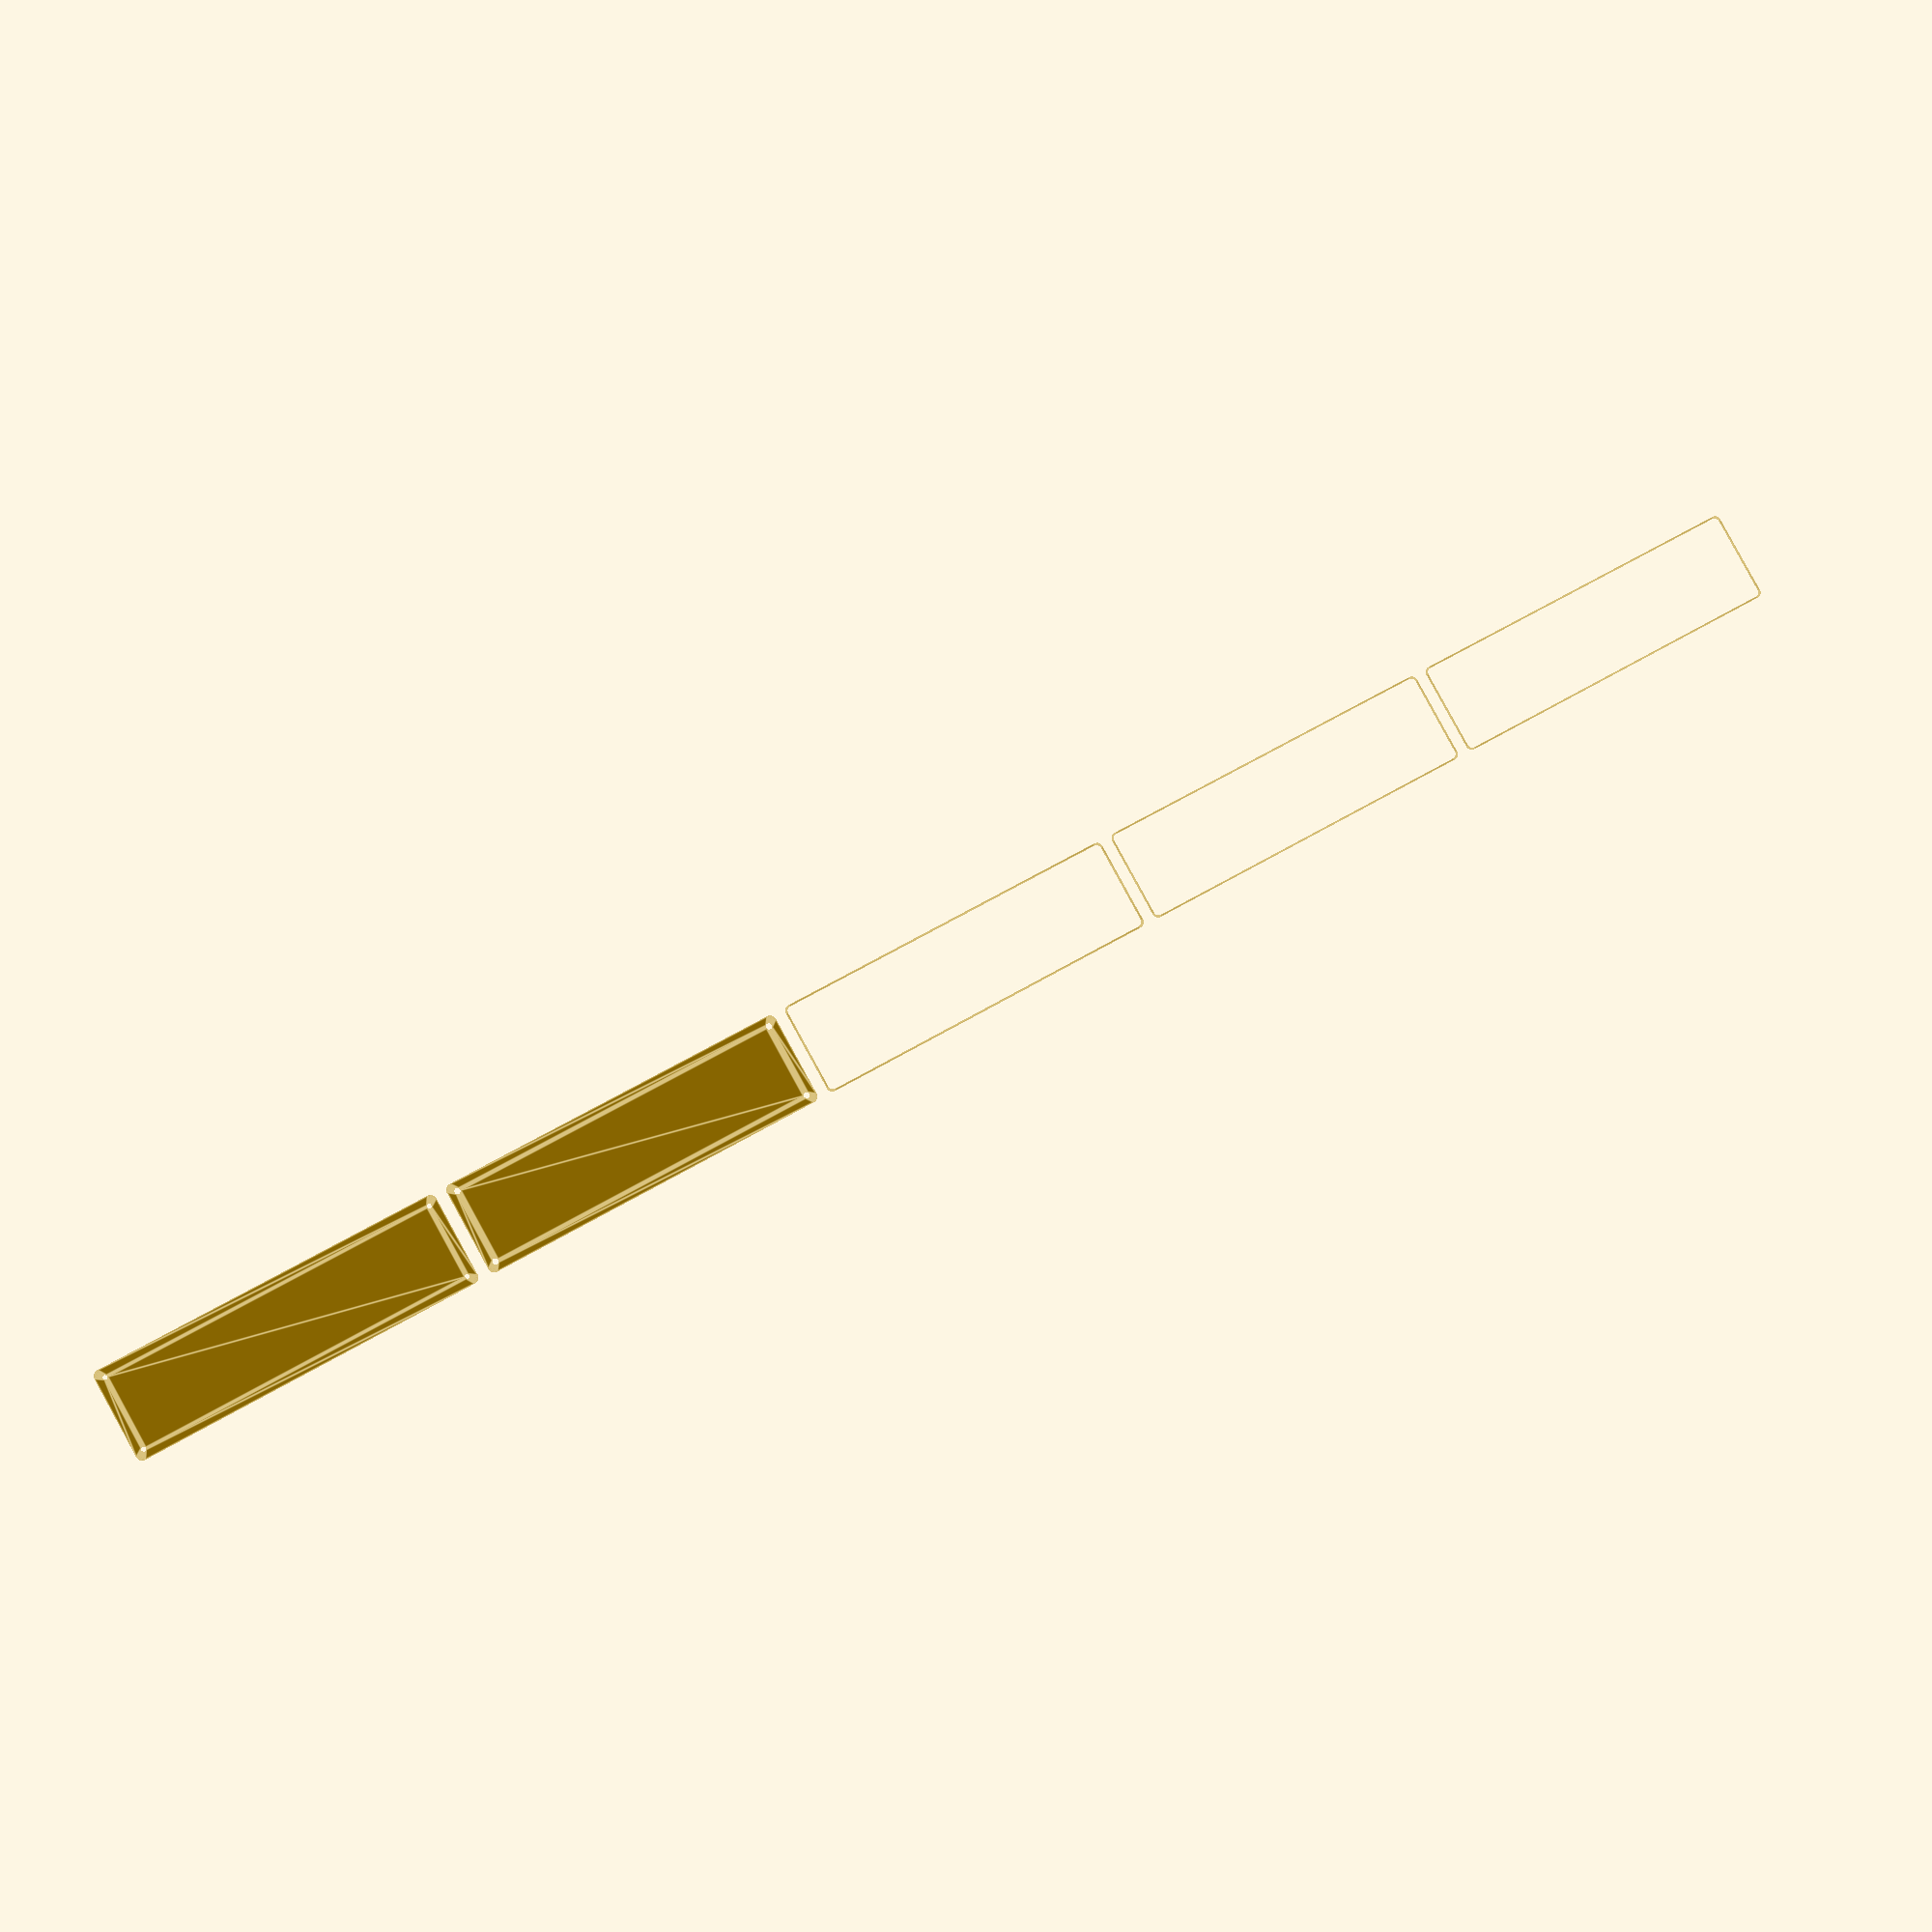
<openscad>
$fn = 50;


union() {
	translate(v = [0, 0, 0]) {
		projection() {
			intersection() {
				translate(v = [-500, -500, -12.0000000000]) {
					cube(size = [1000, 1000, 0.1000000000]);
				}
				difference() {
					union() {
						hull() {
							translate(v = [-32.5000000000, 137.5000000000, 0]) {
								cylinder(h = 27, r = 5);
							}
							translate(v = [32.5000000000, 137.5000000000, 0]) {
								cylinder(h = 27, r = 5);
							}
							translate(v = [-32.5000000000, -137.5000000000, 0]) {
								cylinder(h = 27, r = 5);
							}
							translate(v = [32.5000000000, -137.5000000000, 0]) {
								cylinder(h = 27, r = 5);
							}
						}
					}
					union() {
						translate(v = [-30.0000000000, -135.0000000000, 2]) {
							rotate(a = [0, 0, 0]) {
								difference() {
									union() {
										translate(v = [0, 0, -1.7000000000]) {
											cylinder(h = 1.7000000000, r1 = 1.5000000000, r2 = 2.4000000000);
										}
										cylinder(h = 50, r = 2.4000000000);
										translate(v = [0, 0, -6.0000000000]) {
											cylinder(h = 6, r = 1.5000000000);
										}
										translate(v = [0, 0, -6.0000000000]) {
											cylinder(h = 6, r = 1.8000000000);
										}
										translate(v = [0, 0, -6.0000000000]) {
											cylinder(h = 6, r = 1.5000000000);
										}
									}
									union();
								}
							}
						}
						translate(v = [30.0000000000, -135.0000000000, 2]) {
							rotate(a = [0, 0, 0]) {
								difference() {
									union() {
										translate(v = [0, 0, -1.7000000000]) {
											cylinder(h = 1.7000000000, r1 = 1.5000000000, r2 = 2.4000000000);
										}
										cylinder(h = 50, r = 2.4000000000);
										translate(v = [0, 0, -6.0000000000]) {
											cylinder(h = 6, r = 1.5000000000);
										}
										translate(v = [0, 0, -6.0000000000]) {
											cylinder(h = 6, r = 1.8000000000);
										}
										translate(v = [0, 0, -6.0000000000]) {
											cylinder(h = 6, r = 1.5000000000);
										}
									}
									union();
								}
							}
						}
						translate(v = [-30.0000000000, 135.0000000000, 2]) {
							rotate(a = [0, 0, 0]) {
								difference() {
									union() {
										translate(v = [0, 0, -1.7000000000]) {
											cylinder(h = 1.7000000000, r1 = 1.5000000000, r2 = 2.4000000000);
										}
										cylinder(h = 50, r = 2.4000000000);
										translate(v = [0, 0, -6.0000000000]) {
											cylinder(h = 6, r = 1.5000000000);
										}
										translate(v = [0, 0, -6.0000000000]) {
											cylinder(h = 6, r = 1.8000000000);
										}
										translate(v = [0, 0, -6.0000000000]) {
											cylinder(h = 6, r = 1.5000000000);
										}
									}
									union();
								}
							}
						}
						translate(v = [30.0000000000, 135.0000000000, 2]) {
							rotate(a = [0, 0, 0]) {
								difference() {
									union() {
										translate(v = [0, 0, -1.7000000000]) {
											cylinder(h = 1.7000000000, r1 = 1.5000000000, r2 = 2.4000000000);
										}
										cylinder(h = 50, r = 2.4000000000);
										translate(v = [0, 0, -6.0000000000]) {
											cylinder(h = 6, r = 1.5000000000);
										}
										translate(v = [0, 0, -6.0000000000]) {
											cylinder(h = 6, r = 1.8000000000);
										}
										translate(v = [0, 0, -6.0000000000]) {
											cylinder(h = 6, r = 1.5000000000);
										}
									}
									union();
								}
							}
						}
						translate(v = [0, 0, 3]) {
							hull() {
								union() {
									translate(v = [-32.0000000000, 137.0000000000, 4]) {
										cylinder(h = 39, r = 4);
									}
									translate(v = [-32.0000000000, 137.0000000000, 4]) {
										sphere(r = 4);
									}
									translate(v = [-32.0000000000, 137.0000000000, 43]) {
										sphere(r = 4);
									}
								}
								union() {
									translate(v = [32.0000000000, 137.0000000000, 4]) {
										cylinder(h = 39, r = 4);
									}
									translate(v = [32.0000000000, 137.0000000000, 4]) {
										sphere(r = 4);
									}
									translate(v = [32.0000000000, 137.0000000000, 43]) {
										sphere(r = 4);
									}
								}
								union() {
									translate(v = [-32.0000000000, -137.0000000000, 4]) {
										cylinder(h = 39, r = 4);
									}
									translate(v = [-32.0000000000, -137.0000000000, 4]) {
										sphere(r = 4);
									}
									translate(v = [-32.0000000000, -137.0000000000, 43]) {
										sphere(r = 4);
									}
								}
								union() {
									translate(v = [32.0000000000, -137.0000000000, 4]) {
										cylinder(h = 39, r = 4);
									}
									translate(v = [32.0000000000, -137.0000000000, 4]) {
										sphere(r = 4);
									}
									translate(v = [32.0000000000, -137.0000000000, 43]) {
										sphere(r = 4);
									}
								}
							}
						}
					}
				}
			}
		}
	}
	translate(v = [0, 294, 0]) {
		projection() {
			intersection() {
				translate(v = [-500, -500, -9.0000000000]) {
					cube(size = [1000, 1000, 0.1000000000]);
				}
				difference() {
					union() {
						hull() {
							translate(v = [-32.5000000000, 137.5000000000, 0]) {
								cylinder(h = 27, r = 5);
							}
							translate(v = [32.5000000000, 137.5000000000, 0]) {
								cylinder(h = 27, r = 5);
							}
							translate(v = [-32.5000000000, -137.5000000000, 0]) {
								cylinder(h = 27, r = 5);
							}
							translate(v = [32.5000000000, -137.5000000000, 0]) {
								cylinder(h = 27, r = 5);
							}
						}
					}
					union() {
						translate(v = [-30.0000000000, -135.0000000000, 2]) {
							rotate(a = [0, 0, 0]) {
								difference() {
									union() {
										translate(v = [0, 0, -1.7000000000]) {
											cylinder(h = 1.7000000000, r1 = 1.5000000000, r2 = 2.4000000000);
										}
										cylinder(h = 50, r = 2.4000000000);
										translate(v = [0, 0, -6.0000000000]) {
											cylinder(h = 6, r = 1.5000000000);
										}
										translate(v = [0, 0, -6.0000000000]) {
											cylinder(h = 6, r = 1.8000000000);
										}
										translate(v = [0, 0, -6.0000000000]) {
											cylinder(h = 6, r = 1.5000000000);
										}
									}
									union();
								}
							}
						}
						translate(v = [30.0000000000, -135.0000000000, 2]) {
							rotate(a = [0, 0, 0]) {
								difference() {
									union() {
										translate(v = [0, 0, -1.7000000000]) {
											cylinder(h = 1.7000000000, r1 = 1.5000000000, r2 = 2.4000000000);
										}
										cylinder(h = 50, r = 2.4000000000);
										translate(v = [0, 0, -6.0000000000]) {
											cylinder(h = 6, r = 1.5000000000);
										}
										translate(v = [0, 0, -6.0000000000]) {
											cylinder(h = 6, r = 1.8000000000);
										}
										translate(v = [0, 0, -6.0000000000]) {
											cylinder(h = 6, r = 1.5000000000);
										}
									}
									union();
								}
							}
						}
						translate(v = [-30.0000000000, 135.0000000000, 2]) {
							rotate(a = [0, 0, 0]) {
								difference() {
									union() {
										translate(v = [0, 0, -1.7000000000]) {
											cylinder(h = 1.7000000000, r1 = 1.5000000000, r2 = 2.4000000000);
										}
										cylinder(h = 50, r = 2.4000000000);
										translate(v = [0, 0, -6.0000000000]) {
											cylinder(h = 6, r = 1.5000000000);
										}
										translate(v = [0, 0, -6.0000000000]) {
											cylinder(h = 6, r = 1.8000000000);
										}
										translate(v = [0, 0, -6.0000000000]) {
											cylinder(h = 6, r = 1.5000000000);
										}
									}
									union();
								}
							}
						}
						translate(v = [30.0000000000, 135.0000000000, 2]) {
							rotate(a = [0, 0, 0]) {
								difference() {
									union() {
										translate(v = [0, 0, -1.7000000000]) {
											cylinder(h = 1.7000000000, r1 = 1.5000000000, r2 = 2.4000000000);
										}
										cylinder(h = 50, r = 2.4000000000);
										translate(v = [0, 0, -6.0000000000]) {
											cylinder(h = 6, r = 1.5000000000);
										}
										translate(v = [0, 0, -6.0000000000]) {
											cylinder(h = 6, r = 1.8000000000);
										}
										translate(v = [0, 0, -6.0000000000]) {
											cylinder(h = 6, r = 1.5000000000);
										}
									}
									union();
								}
							}
						}
						translate(v = [0, 0, 3]) {
							hull() {
								union() {
									translate(v = [-32.0000000000, 137.0000000000, 4]) {
										cylinder(h = 39, r = 4);
									}
									translate(v = [-32.0000000000, 137.0000000000, 4]) {
										sphere(r = 4);
									}
									translate(v = [-32.0000000000, 137.0000000000, 43]) {
										sphere(r = 4);
									}
								}
								union() {
									translate(v = [32.0000000000, 137.0000000000, 4]) {
										cylinder(h = 39, r = 4);
									}
									translate(v = [32.0000000000, 137.0000000000, 4]) {
										sphere(r = 4);
									}
									translate(v = [32.0000000000, 137.0000000000, 43]) {
										sphere(r = 4);
									}
								}
								union() {
									translate(v = [-32.0000000000, -137.0000000000, 4]) {
										cylinder(h = 39, r = 4);
									}
									translate(v = [-32.0000000000, -137.0000000000, 4]) {
										sphere(r = 4);
									}
									translate(v = [-32.0000000000, -137.0000000000, 43]) {
										sphere(r = 4);
									}
								}
								union() {
									translate(v = [32.0000000000, -137.0000000000, 4]) {
										cylinder(h = 39, r = 4);
									}
									translate(v = [32.0000000000, -137.0000000000, 4]) {
										sphere(r = 4);
									}
									translate(v = [32.0000000000, -137.0000000000, 43]) {
										sphere(r = 4);
									}
								}
							}
						}
					}
				}
			}
		}
	}
	translate(v = [0, 588, 0]) {
		projection() {
			intersection() {
				translate(v = [-500, -500, -6.0000000000]) {
					cube(size = [1000, 1000, 0.1000000000]);
				}
				difference() {
					union() {
						hull() {
							translate(v = [-32.5000000000, 137.5000000000, 0]) {
								cylinder(h = 27, r = 5);
							}
							translate(v = [32.5000000000, 137.5000000000, 0]) {
								cylinder(h = 27, r = 5);
							}
							translate(v = [-32.5000000000, -137.5000000000, 0]) {
								cylinder(h = 27, r = 5);
							}
							translate(v = [32.5000000000, -137.5000000000, 0]) {
								cylinder(h = 27, r = 5);
							}
						}
					}
					union() {
						translate(v = [-30.0000000000, -135.0000000000, 2]) {
							rotate(a = [0, 0, 0]) {
								difference() {
									union() {
										translate(v = [0, 0, -1.7000000000]) {
											cylinder(h = 1.7000000000, r1 = 1.5000000000, r2 = 2.4000000000);
										}
										cylinder(h = 50, r = 2.4000000000);
										translate(v = [0, 0, -6.0000000000]) {
											cylinder(h = 6, r = 1.5000000000);
										}
										translate(v = [0, 0, -6.0000000000]) {
											cylinder(h = 6, r = 1.8000000000);
										}
										translate(v = [0, 0, -6.0000000000]) {
											cylinder(h = 6, r = 1.5000000000);
										}
									}
									union();
								}
							}
						}
						translate(v = [30.0000000000, -135.0000000000, 2]) {
							rotate(a = [0, 0, 0]) {
								difference() {
									union() {
										translate(v = [0, 0, -1.7000000000]) {
											cylinder(h = 1.7000000000, r1 = 1.5000000000, r2 = 2.4000000000);
										}
										cylinder(h = 50, r = 2.4000000000);
										translate(v = [0, 0, -6.0000000000]) {
											cylinder(h = 6, r = 1.5000000000);
										}
										translate(v = [0, 0, -6.0000000000]) {
											cylinder(h = 6, r = 1.8000000000);
										}
										translate(v = [0, 0, -6.0000000000]) {
											cylinder(h = 6, r = 1.5000000000);
										}
									}
									union();
								}
							}
						}
						translate(v = [-30.0000000000, 135.0000000000, 2]) {
							rotate(a = [0, 0, 0]) {
								difference() {
									union() {
										translate(v = [0, 0, -1.7000000000]) {
											cylinder(h = 1.7000000000, r1 = 1.5000000000, r2 = 2.4000000000);
										}
										cylinder(h = 50, r = 2.4000000000);
										translate(v = [0, 0, -6.0000000000]) {
											cylinder(h = 6, r = 1.5000000000);
										}
										translate(v = [0, 0, -6.0000000000]) {
											cylinder(h = 6, r = 1.8000000000);
										}
										translate(v = [0, 0, -6.0000000000]) {
											cylinder(h = 6, r = 1.5000000000);
										}
									}
									union();
								}
							}
						}
						translate(v = [30.0000000000, 135.0000000000, 2]) {
							rotate(a = [0, 0, 0]) {
								difference() {
									union() {
										translate(v = [0, 0, -1.7000000000]) {
											cylinder(h = 1.7000000000, r1 = 1.5000000000, r2 = 2.4000000000);
										}
										cylinder(h = 50, r = 2.4000000000);
										translate(v = [0, 0, -6.0000000000]) {
											cylinder(h = 6, r = 1.5000000000);
										}
										translate(v = [0, 0, -6.0000000000]) {
											cylinder(h = 6, r = 1.8000000000);
										}
										translate(v = [0, 0, -6.0000000000]) {
											cylinder(h = 6, r = 1.5000000000);
										}
									}
									union();
								}
							}
						}
						translate(v = [0, 0, 3]) {
							hull() {
								union() {
									translate(v = [-32.0000000000, 137.0000000000, 4]) {
										cylinder(h = 39, r = 4);
									}
									translate(v = [-32.0000000000, 137.0000000000, 4]) {
										sphere(r = 4);
									}
									translate(v = [-32.0000000000, 137.0000000000, 43]) {
										sphere(r = 4);
									}
								}
								union() {
									translate(v = [32.0000000000, 137.0000000000, 4]) {
										cylinder(h = 39, r = 4);
									}
									translate(v = [32.0000000000, 137.0000000000, 4]) {
										sphere(r = 4);
									}
									translate(v = [32.0000000000, 137.0000000000, 43]) {
										sphere(r = 4);
									}
								}
								union() {
									translate(v = [-32.0000000000, -137.0000000000, 4]) {
										cylinder(h = 39, r = 4);
									}
									translate(v = [-32.0000000000, -137.0000000000, 4]) {
										sphere(r = 4);
									}
									translate(v = [-32.0000000000, -137.0000000000, 43]) {
										sphere(r = 4);
									}
								}
								union() {
									translate(v = [32.0000000000, -137.0000000000, 4]) {
										cylinder(h = 39, r = 4);
									}
									translate(v = [32.0000000000, -137.0000000000, 4]) {
										sphere(r = 4);
									}
									translate(v = [32.0000000000, -137.0000000000, 43]) {
										sphere(r = 4);
									}
								}
							}
						}
					}
				}
			}
		}
	}
	translate(v = [0, 882, 0]) {
		projection() {
			intersection() {
				translate(v = [-500, -500, -3.0000000000]) {
					cube(size = [1000, 1000, 0.1000000000]);
				}
				difference() {
					union() {
						hull() {
							translate(v = [-32.5000000000, 137.5000000000, 0]) {
								cylinder(h = 27, r = 5);
							}
							translate(v = [32.5000000000, 137.5000000000, 0]) {
								cylinder(h = 27, r = 5);
							}
							translate(v = [-32.5000000000, -137.5000000000, 0]) {
								cylinder(h = 27, r = 5);
							}
							translate(v = [32.5000000000, -137.5000000000, 0]) {
								cylinder(h = 27, r = 5);
							}
						}
					}
					union() {
						translate(v = [-30.0000000000, -135.0000000000, 2]) {
							rotate(a = [0, 0, 0]) {
								difference() {
									union() {
										translate(v = [0, 0, -1.7000000000]) {
											cylinder(h = 1.7000000000, r1 = 1.5000000000, r2 = 2.4000000000);
										}
										cylinder(h = 50, r = 2.4000000000);
										translate(v = [0, 0, -6.0000000000]) {
											cylinder(h = 6, r = 1.5000000000);
										}
										translate(v = [0, 0, -6.0000000000]) {
											cylinder(h = 6, r = 1.8000000000);
										}
										translate(v = [0, 0, -6.0000000000]) {
											cylinder(h = 6, r = 1.5000000000);
										}
									}
									union();
								}
							}
						}
						translate(v = [30.0000000000, -135.0000000000, 2]) {
							rotate(a = [0, 0, 0]) {
								difference() {
									union() {
										translate(v = [0, 0, -1.7000000000]) {
											cylinder(h = 1.7000000000, r1 = 1.5000000000, r2 = 2.4000000000);
										}
										cylinder(h = 50, r = 2.4000000000);
										translate(v = [0, 0, -6.0000000000]) {
											cylinder(h = 6, r = 1.5000000000);
										}
										translate(v = [0, 0, -6.0000000000]) {
											cylinder(h = 6, r = 1.8000000000);
										}
										translate(v = [0, 0, -6.0000000000]) {
											cylinder(h = 6, r = 1.5000000000);
										}
									}
									union();
								}
							}
						}
						translate(v = [-30.0000000000, 135.0000000000, 2]) {
							rotate(a = [0, 0, 0]) {
								difference() {
									union() {
										translate(v = [0, 0, -1.7000000000]) {
											cylinder(h = 1.7000000000, r1 = 1.5000000000, r2 = 2.4000000000);
										}
										cylinder(h = 50, r = 2.4000000000);
										translate(v = [0, 0, -6.0000000000]) {
											cylinder(h = 6, r = 1.5000000000);
										}
										translate(v = [0, 0, -6.0000000000]) {
											cylinder(h = 6, r = 1.8000000000);
										}
										translate(v = [0, 0, -6.0000000000]) {
											cylinder(h = 6, r = 1.5000000000);
										}
									}
									union();
								}
							}
						}
						translate(v = [30.0000000000, 135.0000000000, 2]) {
							rotate(a = [0, 0, 0]) {
								difference() {
									union() {
										translate(v = [0, 0, -1.7000000000]) {
											cylinder(h = 1.7000000000, r1 = 1.5000000000, r2 = 2.4000000000);
										}
										cylinder(h = 50, r = 2.4000000000);
										translate(v = [0, 0, -6.0000000000]) {
											cylinder(h = 6, r = 1.5000000000);
										}
										translate(v = [0, 0, -6.0000000000]) {
											cylinder(h = 6, r = 1.8000000000);
										}
										translate(v = [0, 0, -6.0000000000]) {
											cylinder(h = 6, r = 1.5000000000);
										}
									}
									union();
								}
							}
						}
						translate(v = [0, 0, 3]) {
							hull() {
								union() {
									translate(v = [-32.0000000000, 137.0000000000, 4]) {
										cylinder(h = 39, r = 4);
									}
									translate(v = [-32.0000000000, 137.0000000000, 4]) {
										sphere(r = 4);
									}
									translate(v = [-32.0000000000, 137.0000000000, 43]) {
										sphere(r = 4);
									}
								}
								union() {
									translate(v = [32.0000000000, 137.0000000000, 4]) {
										cylinder(h = 39, r = 4);
									}
									translate(v = [32.0000000000, 137.0000000000, 4]) {
										sphere(r = 4);
									}
									translate(v = [32.0000000000, 137.0000000000, 43]) {
										sphere(r = 4);
									}
								}
								union() {
									translate(v = [-32.0000000000, -137.0000000000, 4]) {
										cylinder(h = 39, r = 4);
									}
									translate(v = [-32.0000000000, -137.0000000000, 4]) {
										sphere(r = 4);
									}
									translate(v = [-32.0000000000, -137.0000000000, 43]) {
										sphere(r = 4);
									}
								}
								union() {
									translate(v = [32.0000000000, -137.0000000000, 4]) {
										cylinder(h = 39, r = 4);
									}
									translate(v = [32.0000000000, -137.0000000000, 4]) {
										sphere(r = 4);
									}
									translate(v = [32.0000000000, -137.0000000000, 43]) {
										sphere(r = 4);
									}
								}
							}
						}
					}
				}
			}
		}
	}
	translate(v = [0, 1176, 0]) {
		projection() {
			intersection() {
				translate(v = [-500, -500, 0.0000000000]) {
					cube(size = [1000, 1000, 0.1000000000]);
				}
				difference() {
					union() {
						hull() {
							translate(v = [-32.5000000000, 137.5000000000, 0]) {
								cylinder(h = 27, r = 5);
							}
							translate(v = [32.5000000000, 137.5000000000, 0]) {
								cylinder(h = 27, r = 5);
							}
							translate(v = [-32.5000000000, -137.5000000000, 0]) {
								cylinder(h = 27, r = 5);
							}
							translate(v = [32.5000000000, -137.5000000000, 0]) {
								cylinder(h = 27, r = 5);
							}
						}
					}
					union() {
						translate(v = [-30.0000000000, -135.0000000000, 2]) {
							rotate(a = [0, 0, 0]) {
								difference() {
									union() {
										translate(v = [0, 0, -1.7000000000]) {
											cylinder(h = 1.7000000000, r1 = 1.5000000000, r2 = 2.4000000000);
										}
										cylinder(h = 50, r = 2.4000000000);
										translate(v = [0, 0, -6.0000000000]) {
											cylinder(h = 6, r = 1.5000000000);
										}
										translate(v = [0, 0, -6.0000000000]) {
											cylinder(h = 6, r = 1.8000000000);
										}
										translate(v = [0, 0, -6.0000000000]) {
											cylinder(h = 6, r = 1.5000000000);
										}
									}
									union();
								}
							}
						}
						translate(v = [30.0000000000, -135.0000000000, 2]) {
							rotate(a = [0, 0, 0]) {
								difference() {
									union() {
										translate(v = [0, 0, -1.7000000000]) {
											cylinder(h = 1.7000000000, r1 = 1.5000000000, r2 = 2.4000000000);
										}
										cylinder(h = 50, r = 2.4000000000);
										translate(v = [0, 0, -6.0000000000]) {
											cylinder(h = 6, r = 1.5000000000);
										}
										translate(v = [0, 0, -6.0000000000]) {
											cylinder(h = 6, r = 1.8000000000);
										}
										translate(v = [0, 0, -6.0000000000]) {
											cylinder(h = 6, r = 1.5000000000);
										}
									}
									union();
								}
							}
						}
						translate(v = [-30.0000000000, 135.0000000000, 2]) {
							rotate(a = [0, 0, 0]) {
								difference() {
									union() {
										translate(v = [0, 0, -1.7000000000]) {
											cylinder(h = 1.7000000000, r1 = 1.5000000000, r2 = 2.4000000000);
										}
										cylinder(h = 50, r = 2.4000000000);
										translate(v = [0, 0, -6.0000000000]) {
											cylinder(h = 6, r = 1.5000000000);
										}
										translate(v = [0, 0, -6.0000000000]) {
											cylinder(h = 6, r = 1.8000000000);
										}
										translate(v = [0, 0, -6.0000000000]) {
											cylinder(h = 6, r = 1.5000000000);
										}
									}
									union();
								}
							}
						}
						translate(v = [30.0000000000, 135.0000000000, 2]) {
							rotate(a = [0, 0, 0]) {
								difference() {
									union() {
										translate(v = [0, 0, -1.7000000000]) {
											cylinder(h = 1.7000000000, r1 = 1.5000000000, r2 = 2.4000000000);
										}
										cylinder(h = 50, r = 2.4000000000);
										translate(v = [0, 0, -6.0000000000]) {
											cylinder(h = 6, r = 1.5000000000);
										}
										translate(v = [0, 0, -6.0000000000]) {
											cylinder(h = 6, r = 1.8000000000);
										}
										translate(v = [0, 0, -6.0000000000]) {
											cylinder(h = 6, r = 1.5000000000);
										}
									}
									union();
								}
							}
						}
						translate(v = [0, 0, 3]) {
							hull() {
								union() {
									translate(v = [-32.0000000000, 137.0000000000, 4]) {
										cylinder(h = 39, r = 4);
									}
									translate(v = [-32.0000000000, 137.0000000000, 4]) {
										sphere(r = 4);
									}
									translate(v = [-32.0000000000, 137.0000000000, 43]) {
										sphere(r = 4);
									}
								}
								union() {
									translate(v = [32.0000000000, 137.0000000000, 4]) {
										cylinder(h = 39, r = 4);
									}
									translate(v = [32.0000000000, 137.0000000000, 4]) {
										sphere(r = 4);
									}
									translate(v = [32.0000000000, 137.0000000000, 43]) {
										sphere(r = 4);
									}
								}
								union() {
									translate(v = [-32.0000000000, -137.0000000000, 4]) {
										cylinder(h = 39, r = 4);
									}
									translate(v = [-32.0000000000, -137.0000000000, 4]) {
										sphere(r = 4);
									}
									translate(v = [-32.0000000000, -137.0000000000, 43]) {
										sphere(r = 4);
									}
								}
								union() {
									translate(v = [32.0000000000, -137.0000000000, 4]) {
										cylinder(h = 39, r = 4);
									}
									translate(v = [32.0000000000, -137.0000000000, 4]) {
										sphere(r = 4);
									}
									translate(v = [32.0000000000, -137.0000000000, 43]) {
										sphere(r = 4);
									}
								}
							}
						}
					}
				}
			}
		}
	}
	translate(v = [0, 1470, 0]) {
		projection() {
			intersection() {
				translate(v = [-500, -500, 3.0000000000]) {
					cube(size = [1000, 1000, 0.1000000000]);
				}
				difference() {
					union() {
						hull() {
							translate(v = [-32.5000000000, 137.5000000000, 0]) {
								cylinder(h = 27, r = 5);
							}
							translate(v = [32.5000000000, 137.5000000000, 0]) {
								cylinder(h = 27, r = 5);
							}
							translate(v = [-32.5000000000, -137.5000000000, 0]) {
								cylinder(h = 27, r = 5);
							}
							translate(v = [32.5000000000, -137.5000000000, 0]) {
								cylinder(h = 27, r = 5);
							}
						}
					}
					union() {
						translate(v = [-30.0000000000, -135.0000000000, 2]) {
							rotate(a = [0, 0, 0]) {
								difference() {
									union() {
										translate(v = [0, 0, -1.7000000000]) {
											cylinder(h = 1.7000000000, r1 = 1.5000000000, r2 = 2.4000000000);
										}
										cylinder(h = 50, r = 2.4000000000);
										translate(v = [0, 0, -6.0000000000]) {
											cylinder(h = 6, r = 1.5000000000);
										}
										translate(v = [0, 0, -6.0000000000]) {
											cylinder(h = 6, r = 1.8000000000);
										}
										translate(v = [0, 0, -6.0000000000]) {
											cylinder(h = 6, r = 1.5000000000);
										}
									}
									union();
								}
							}
						}
						translate(v = [30.0000000000, -135.0000000000, 2]) {
							rotate(a = [0, 0, 0]) {
								difference() {
									union() {
										translate(v = [0, 0, -1.7000000000]) {
											cylinder(h = 1.7000000000, r1 = 1.5000000000, r2 = 2.4000000000);
										}
										cylinder(h = 50, r = 2.4000000000);
										translate(v = [0, 0, -6.0000000000]) {
											cylinder(h = 6, r = 1.5000000000);
										}
										translate(v = [0, 0, -6.0000000000]) {
											cylinder(h = 6, r = 1.8000000000);
										}
										translate(v = [0, 0, -6.0000000000]) {
											cylinder(h = 6, r = 1.5000000000);
										}
									}
									union();
								}
							}
						}
						translate(v = [-30.0000000000, 135.0000000000, 2]) {
							rotate(a = [0, 0, 0]) {
								difference() {
									union() {
										translate(v = [0, 0, -1.7000000000]) {
											cylinder(h = 1.7000000000, r1 = 1.5000000000, r2 = 2.4000000000);
										}
										cylinder(h = 50, r = 2.4000000000);
										translate(v = [0, 0, -6.0000000000]) {
											cylinder(h = 6, r = 1.5000000000);
										}
										translate(v = [0, 0, -6.0000000000]) {
											cylinder(h = 6, r = 1.8000000000);
										}
										translate(v = [0, 0, -6.0000000000]) {
											cylinder(h = 6, r = 1.5000000000);
										}
									}
									union();
								}
							}
						}
						translate(v = [30.0000000000, 135.0000000000, 2]) {
							rotate(a = [0, 0, 0]) {
								difference() {
									union() {
										translate(v = [0, 0, -1.7000000000]) {
											cylinder(h = 1.7000000000, r1 = 1.5000000000, r2 = 2.4000000000);
										}
										cylinder(h = 50, r = 2.4000000000);
										translate(v = [0, 0, -6.0000000000]) {
											cylinder(h = 6, r = 1.5000000000);
										}
										translate(v = [0, 0, -6.0000000000]) {
											cylinder(h = 6, r = 1.8000000000);
										}
										translate(v = [0, 0, -6.0000000000]) {
											cylinder(h = 6, r = 1.5000000000);
										}
									}
									union();
								}
							}
						}
						translate(v = [0, 0, 3]) {
							hull() {
								union() {
									translate(v = [-32.0000000000, 137.0000000000, 4]) {
										cylinder(h = 39, r = 4);
									}
									translate(v = [-32.0000000000, 137.0000000000, 4]) {
										sphere(r = 4);
									}
									translate(v = [-32.0000000000, 137.0000000000, 43]) {
										sphere(r = 4);
									}
								}
								union() {
									translate(v = [32.0000000000, 137.0000000000, 4]) {
										cylinder(h = 39, r = 4);
									}
									translate(v = [32.0000000000, 137.0000000000, 4]) {
										sphere(r = 4);
									}
									translate(v = [32.0000000000, 137.0000000000, 43]) {
										sphere(r = 4);
									}
								}
								union() {
									translate(v = [-32.0000000000, -137.0000000000, 4]) {
										cylinder(h = 39, r = 4);
									}
									translate(v = [-32.0000000000, -137.0000000000, 4]) {
										sphere(r = 4);
									}
									translate(v = [-32.0000000000, -137.0000000000, 43]) {
										sphere(r = 4);
									}
								}
								union() {
									translate(v = [32.0000000000, -137.0000000000, 4]) {
										cylinder(h = 39, r = 4);
									}
									translate(v = [32.0000000000, -137.0000000000, 4]) {
										sphere(r = 4);
									}
									translate(v = [32.0000000000, -137.0000000000, 43]) {
										sphere(r = 4);
									}
								}
							}
						}
					}
				}
			}
		}
	}
	translate(v = [0, 1764, 0]) {
		projection() {
			intersection() {
				translate(v = [-500, -500, 6.0000000000]) {
					cube(size = [1000, 1000, 0.1000000000]);
				}
				difference() {
					union() {
						hull() {
							translate(v = [-32.5000000000, 137.5000000000, 0]) {
								cylinder(h = 27, r = 5);
							}
							translate(v = [32.5000000000, 137.5000000000, 0]) {
								cylinder(h = 27, r = 5);
							}
							translate(v = [-32.5000000000, -137.5000000000, 0]) {
								cylinder(h = 27, r = 5);
							}
							translate(v = [32.5000000000, -137.5000000000, 0]) {
								cylinder(h = 27, r = 5);
							}
						}
					}
					union() {
						translate(v = [-30.0000000000, -135.0000000000, 2]) {
							rotate(a = [0, 0, 0]) {
								difference() {
									union() {
										translate(v = [0, 0, -1.7000000000]) {
											cylinder(h = 1.7000000000, r1 = 1.5000000000, r2 = 2.4000000000);
										}
										cylinder(h = 50, r = 2.4000000000);
										translate(v = [0, 0, -6.0000000000]) {
											cylinder(h = 6, r = 1.5000000000);
										}
										translate(v = [0, 0, -6.0000000000]) {
											cylinder(h = 6, r = 1.8000000000);
										}
										translate(v = [0, 0, -6.0000000000]) {
											cylinder(h = 6, r = 1.5000000000);
										}
									}
									union();
								}
							}
						}
						translate(v = [30.0000000000, -135.0000000000, 2]) {
							rotate(a = [0, 0, 0]) {
								difference() {
									union() {
										translate(v = [0, 0, -1.7000000000]) {
											cylinder(h = 1.7000000000, r1 = 1.5000000000, r2 = 2.4000000000);
										}
										cylinder(h = 50, r = 2.4000000000);
										translate(v = [0, 0, -6.0000000000]) {
											cylinder(h = 6, r = 1.5000000000);
										}
										translate(v = [0, 0, -6.0000000000]) {
											cylinder(h = 6, r = 1.8000000000);
										}
										translate(v = [0, 0, -6.0000000000]) {
											cylinder(h = 6, r = 1.5000000000);
										}
									}
									union();
								}
							}
						}
						translate(v = [-30.0000000000, 135.0000000000, 2]) {
							rotate(a = [0, 0, 0]) {
								difference() {
									union() {
										translate(v = [0, 0, -1.7000000000]) {
											cylinder(h = 1.7000000000, r1 = 1.5000000000, r2 = 2.4000000000);
										}
										cylinder(h = 50, r = 2.4000000000);
										translate(v = [0, 0, -6.0000000000]) {
											cylinder(h = 6, r = 1.5000000000);
										}
										translate(v = [0, 0, -6.0000000000]) {
											cylinder(h = 6, r = 1.8000000000);
										}
										translate(v = [0, 0, -6.0000000000]) {
											cylinder(h = 6, r = 1.5000000000);
										}
									}
									union();
								}
							}
						}
						translate(v = [30.0000000000, 135.0000000000, 2]) {
							rotate(a = [0, 0, 0]) {
								difference() {
									union() {
										translate(v = [0, 0, -1.7000000000]) {
											cylinder(h = 1.7000000000, r1 = 1.5000000000, r2 = 2.4000000000);
										}
										cylinder(h = 50, r = 2.4000000000);
										translate(v = [0, 0, -6.0000000000]) {
											cylinder(h = 6, r = 1.5000000000);
										}
										translate(v = [0, 0, -6.0000000000]) {
											cylinder(h = 6, r = 1.8000000000);
										}
										translate(v = [0, 0, -6.0000000000]) {
											cylinder(h = 6, r = 1.5000000000);
										}
									}
									union();
								}
							}
						}
						translate(v = [0, 0, 3]) {
							hull() {
								union() {
									translate(v = [-32.0000000000, 137.0000000000, 4]) {
										cylinder(h = 39, r = 4);
									}
									translate(v = [-32.0000000000, 137.0000000000, 4]) {
										sphere(r = 4);
									}
									translate(v = [-32.0000000000, 137.0000000000, 43]) {
										sphere(r = 4);
									}
								}
								union() {
									translate(v = [32.0000000000, 137.0000000000, 4]) {
										cylinder(h = 39, r = 4);
									}
									translate(v = [32.0000000000, 137.0000000000, 4]) {
										sphere(r = 4);
									}
									translate(v = [32.0000000000, 137.0000000000, 43]) {
										sphere(r = 4);
									}
								}
								union() {
									translate(v = [-32.0000000000, -137.0000000000, 4]) {
										cylinder(h = 39, r = 4);
									}
									translate(v = [-32.0000000000, -137.0000000000, 4]) {
										sphere(r = 4);
									}
									translate(v = [-32.0000000000, -137.0000000000, 43]) {
										sphere(r = 4);
									}
								}
								union() {
									translate(v = [32.0000000000, -137.0000000000, 4]) {
										cylinder(h = 39, r = 4);
									}
									translate(v = [32.0000000000, -137.0000000000, 4]) {
										sphere(r = 4);
									}
									translate(v = [32.0000000000, -137.0000000000, 43]) {
										sphere(r = 4);
									}
								}
							}
						}
					}
				}
			}
		}
	}
	translate(v = [0, 2058, 0]) {
		projection() {
			intersection() {
				translate(v = [-500, -500, 9.0000000000]) {
					cube(size = [1000, 1000, 0.1000000000]);
				}
				difference() {
					union() {
						hull() {
							translate(v = [-32.5000000000, 137.5000000000, 0]) {
								cylinder(h = 27, r = 5);
							}
							translate(v = [32.5000000000, 137.5000000000, 0]) {
								cylinder(h = 27, r = 5);
							}
							translate(v = [-32.5000000000, -137.5000000000, 0]) {
								cylinder(h = 27, r = 5);
							}
							translate(v = [32.5000000000, -137.5000000000, 0]) {
								cylinder(h = 27, r = 5);
							}
						}
					}
					union() {
						translate(v = [-30.0000000000, -135.0000000000, 2]) {
							rotate(a = [0, 0, 0]) {
								difference() {
									union() {
										translate(v = [0, 0, -1.7000000000]) {
											cylinder(h = 1.7000000000, r1 = 1.5000000000, r2 = 2.4000000000);
										}
										cylinder(h = 50, r = 2.4000000000);
										translate(v = [0, 0, -6.0000000000]) {
											cylinder(h = 6, r = 1.5000000000);
										}
										translate(v = [0, 0, -6.0000000000]) {
											cylinder(h = 6, r = 1.8000000000);
										}
										translate(v = [0, 0, -6.0000000000]) {
											cylinder(h = 6, r = 1.5000000000);
										}
									}
									union();
								}
							}
						}
						translate(v = [30.0000000000, -135.0000000000, 2]) {
							rotate(a = [0, 0, 0]) {
								difference() {
									union() {
										translate(v = [0, 0, -1.7000000000]) {
											cylinder(h = 1.7000000000, r1 = 1.5000000000, r2 = 2.4000000000);
										}
										cylinder(h = 50, r = 2.4000000000);
										translate(v = [0, 0, -6.0000000000]) {
											cylinder(h = 6, r = 1.5000000000);
										}
										translate(v = [0, 0, -6.0000000000]) {
											cylinder(h = 6, r = 1.8000000000);
										}
										translate(v = [0, 0, -6.0000000000]) {
											cylinder(h = 6, r = 1.5000000000);
										}
									}
									union();
								}
							}
						}
						translate(v = [-30.0000000000, 135.0000000000, 2]) {
							rotate(a = [0, 0, 0]) {
								difference() {
									union() {
										translate(v = [0, 0, -1.7000000000]) {
											cylinder(h = 1.7000000000, r1 = 1.5000000000, r2 = 2.4000000000);
										}
										cylinder(h = 50, r = 2.4000000000);
										translate(v = [0, 0, -6.0000000000]) {
											cylinder(h = 6, r = 1.5000000000);
										}
										translate(v = [0, 0, -6.0000000000]) {
											cylinder(h = 6, r = 1.8000000000);
										}
										translate(v = [0, 0, -6.0000000000]) {
											cylinder(h = 6, r = 1.5000000000);
										}
									}
									union();
								}
							}
						}
						translate(v = [30.0000000000, 135.0000000000, 2]) {
							rotate(a = [0, 0, 0]) {
								difference() {
									union() {
										translate(v = [0, 0, -1.7000000000]) {
											cylinder(h = 1.7000000000, r1 = 1.5000000000, r2 = 2.4000000000);
										}
										cylinder(h = 50, r = 2.4000000000);
										translate(v = [0, 0, -6.0000000000]) {
											cylinder(h = 6, r = 1.5000000000);
										}
										translate(v = [0, 0, -6.0000000000]) {
											cylinder(h = 6, r = 1.8000000000);
										}
										translate(v = [0, 0, -6.0000000000]) {
											cylinder(h = 6, r = 1.5000000000);
										}
									}
									union();
								}
							}
						}
						translate(v = [0, 0, 3]) {
							hull() {
								union() {
									translate(v = [-32.0000000000, 137.0000000000, 4]) {
										cylinder(h = 39, r = 4);
									}
									translate(v = [-32.0000000000, 137.0000000000, 4]) {
										sphere(r = 4);
									}
									translate(v = [-32.0000000000, 137.0000000000, 43]) {
										sphere(r = 4);
									}
								}
								union() {
									translate(v = [32.0000000000, 137.0000000000, 4]) {
										cylinder(h = 39, r = 4);
									}
									translate(v = [32.0000000000, 137.0000000000, 4]) {
										sphere(r = 4);
									}
									translate(v = [32.0000000000, 137.0000000000, 43]) {
										sphere(r = 4);
									}
								}
								union() {
									translate(v = [-32.0000000000, -137.0000000000, 4]) {
										cylinder(h = 39, r = 4);
									}
									translate(v = [-32.0000000000, -137.0000000000, 4]) {
										sphere(r = 4);
									}
									translate(v = [-32.0000000000, -137.0000000000, 43]) {
										sphere(r = 4);
									}
								}
								union() {
									translate(v = [32.0000000000, -137.0000000000, 4]) {
										cylinder(h = 39, r = 4);
									}
									translate(v = [32.0000000000, -137.0000000000, 4]) {
										sphere(r = 4);
									}
									translate(v = [32.0000000000, -137.0000000000, 43]) {
										sphere(r = 4);
									}
								}
							}
						}
					}
				}
			}
		}
	}
	translate(v = [0, 2352, 0]) {
		projection() {
			intersection() {
				translate(v = [-500, -500, 12.0000000000]) {
					cube(size = [1000, 1000, 0.1000000000]);
				}
				difference() {
					union() {
						hull() {
							translate(v = [-32.5000000000, 137.5000000000, 0]) {
								cylinder(h = 27, r = 5);
							}
							translate(v = [32.5000000000, 137.5000000000, 0]) {
								cylinder(h = 27, r = 5);
							}
							translate(v = [-32.5000000000, -137.5000000000, 0]) {
								cylinder(h = 27, r = 5);
							}
							translate(v = [32.5000000000, -137.5000000000, 0]) {
								cylinder(h = 27, r = 5);
							}
						}
					}
					union() {
						translate(v = [-30.0000000000, -135.0000000000, 2]) {
							rotate(a = [0, 0, 0]) {
								difference() {
									union() {
										translate(v = [0, 0, -1.7000000000]) {
											cylinder(h = 1.7000000000, r1 = 1.5000000000, r2 = 2.4000000000);
										}
										cylinder(h = 50, r = 2.4000000000);
										translate(v = [0, 0, -6.0000000000]) {
											cylinder(h = 6, r = 1.5000000000);
										}
										translate(v = [0, 0, -6.0000000000]) {
											cylinder(h = 6, r = 1.8000000000);
										}
										translate(v = [0, 0, -6.0000000000]) {
											cylinder(h = 6, r = 1.5000000000);
										}
									}
									union();
								}
							}
						}
						translate(v = [30.0000000000, -135.0000000000, 2]) {
							rotate(a = [0, 0, 0]) {
								difference() {
									union() {
										translate(v = [0, 0, -1.7000000000]) {
											cylinder(h = 1.7000000000, r1 = 1.5000000000, r2 = 2.4000000000);
										}
										cylinder(h = 50, r = 2.4000000000);
										translate(v = [0, 0, -6.0000000000]) {
											cylinder(h = 6, r = 1.5000000000);
										}
										translate(v = [0, 0, -6.0000000000]) {
											cylinder(h = 6, r = 1.8000000000);
										}
										translate(v = [0, 0, -6.0000000000]) {
											cylinder(h = 6, r = 1.5000000000);
										}
									}
									union();
								}
							}
						}
						translate(v = [-30.0000000000, 135.0000000000, 2]) {
							rotate(a = [0, 0, 0]) {
								difference() {
									union() {
										translate(v = [0, 0, -1.7000000000]) {
											cylinder(h = 1.7000000000, r1 = 1.5000000000, r2 = 2.4000000000);
										}
										cylinder(h = 50, r = 2.4000000000);
										translate(v = [0, 0, -6.0000000000]) {
											cylinder(h = 6, r = 1.5000000000);
										}
										translate(v = [0, 0, -6.0000000000]) {
											cylinder(h = 6, r = 1.8000000000);
										}
										translate(v = [0, 0, -6.0000000000]) {
											cylinder(h = 6, r = 1.5000000000);
										}
									}
									union();
								}
							}
						}
						translate(v = [30.0000000000, 135.0000000000, 2]) {
							rotate(a = [0, 0, 0]) {
								difference() {
									union() {
										translate(v = [0, 0, -1.7000000000]) {
											cylinder(h = 1.7000000000, r1 = 1.5000000000, r2 = 2.4000000000);
										}
										cylinder(h = 50, r = 2.4000000000);
										translate(v = [0, 0, -6.0000000000]) {
											cylinder(h = 6, r = 1.5000000000);
										}
										translate(v = [0, 0, -6.0000000000]) {
											cylinder(h = 6, r = 1.8000000000);
										}
										translate(v = [0, 0, -6.0000000000]) {
											cylinder(h = 6, r = 1.5000000000);
										}
									}
									union();
								}
							}
						}
						translate(v = [0, 0, 3]) {
							hull() {
								union() {
									translate(v = [-32.0000000000, 137.0000000000, 4]) {
										cylinder(h = 39, r = 4);
									}
									translate(v = [-32.0000000000, 137.0000000000, 4]) {
										sphere(r = 4);
									}
									translate(v = [-32.0000000000, 137.0000000000, 43]) {
										sphere(r = 4);
									}
								}
								union() {
									translate(v = [32.0000000000, 137.0000000000, 4]) {
										cylinder(h = 39, r = 4);
									}
									translate(v = [32.0000000000, 137.0000000000, 4]) {
										sphere(r = 4);
									}
									translate(v = [32.0000000000, 137.0000000000, 43]) {
										sphere(r = 4);
									}
								}
								union() {
									translate(v = [-32.0000000000, -137.0000000000, 4]) {
										cylinder(h = 39, r = 4);
									}
									translate(v = [-32.0000000000, -137.0000000000, 4]) {
										sphere(r = 4);
									}
									translate(v = [-32.0000000000, -137.0000000000, 43]) {
										sphere(r = 4);
									}
								}
								union() {
									translate(v = [32.0000000000, -137.0000000000, 4]) {
										cylinder(h = 39, r = 4);
									}
									translate(v = [32.0000000000, -137.0000000000, 4]) {
										sphere(r = 4);
									}
									translate(v = [32.0000000000, -137.0000000000, 43]) {
										sphere(r = 4);
									}
								}
							}
						}
					}
				}
			}
		}
	}
}
</openscad>
<views>
elev=9.6 azim=299.3 roll=169.2 proj=p view=edges
</views>
